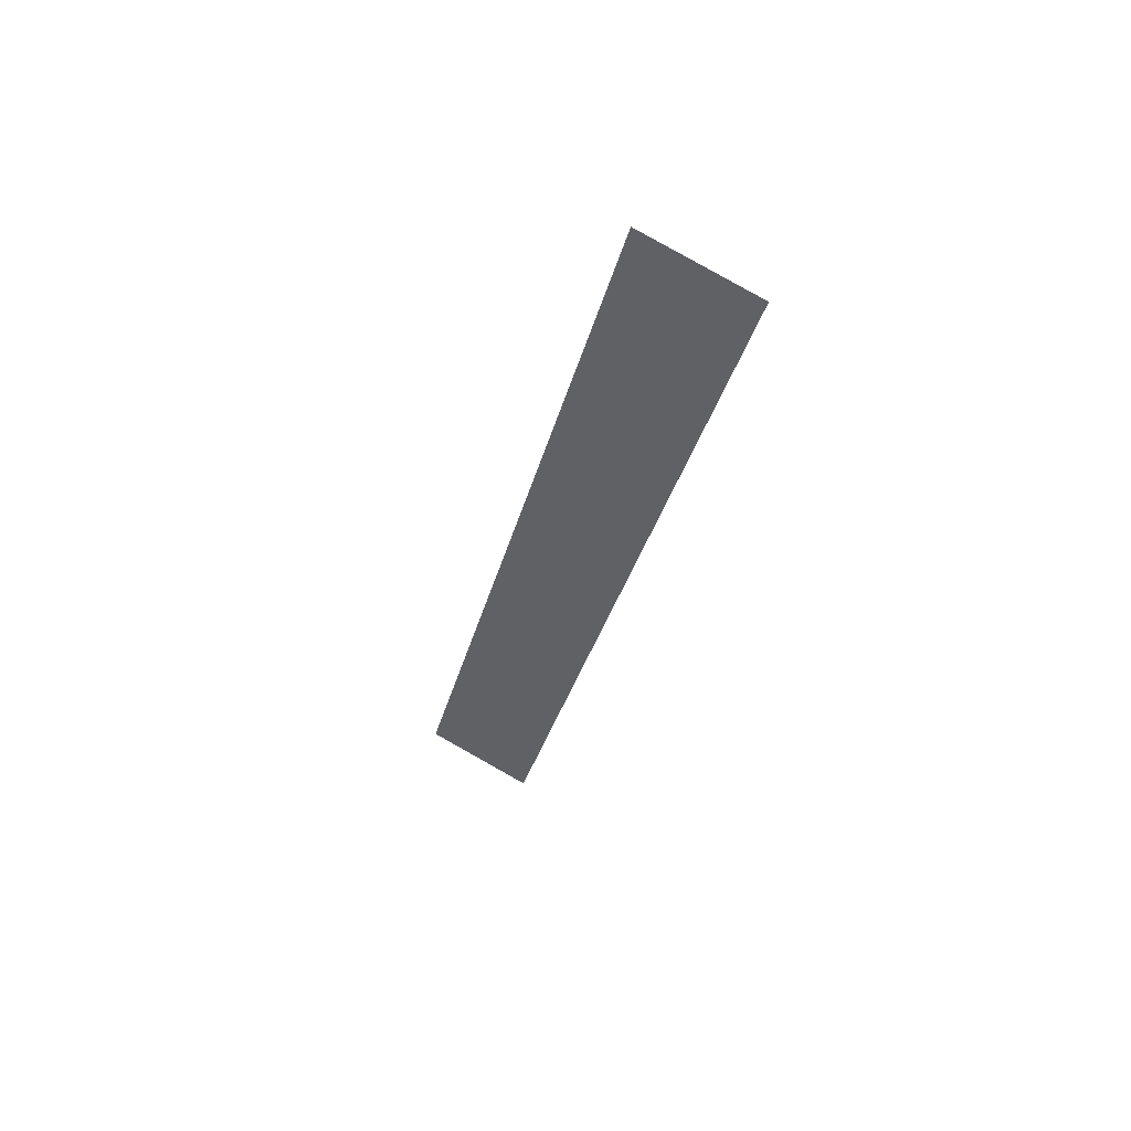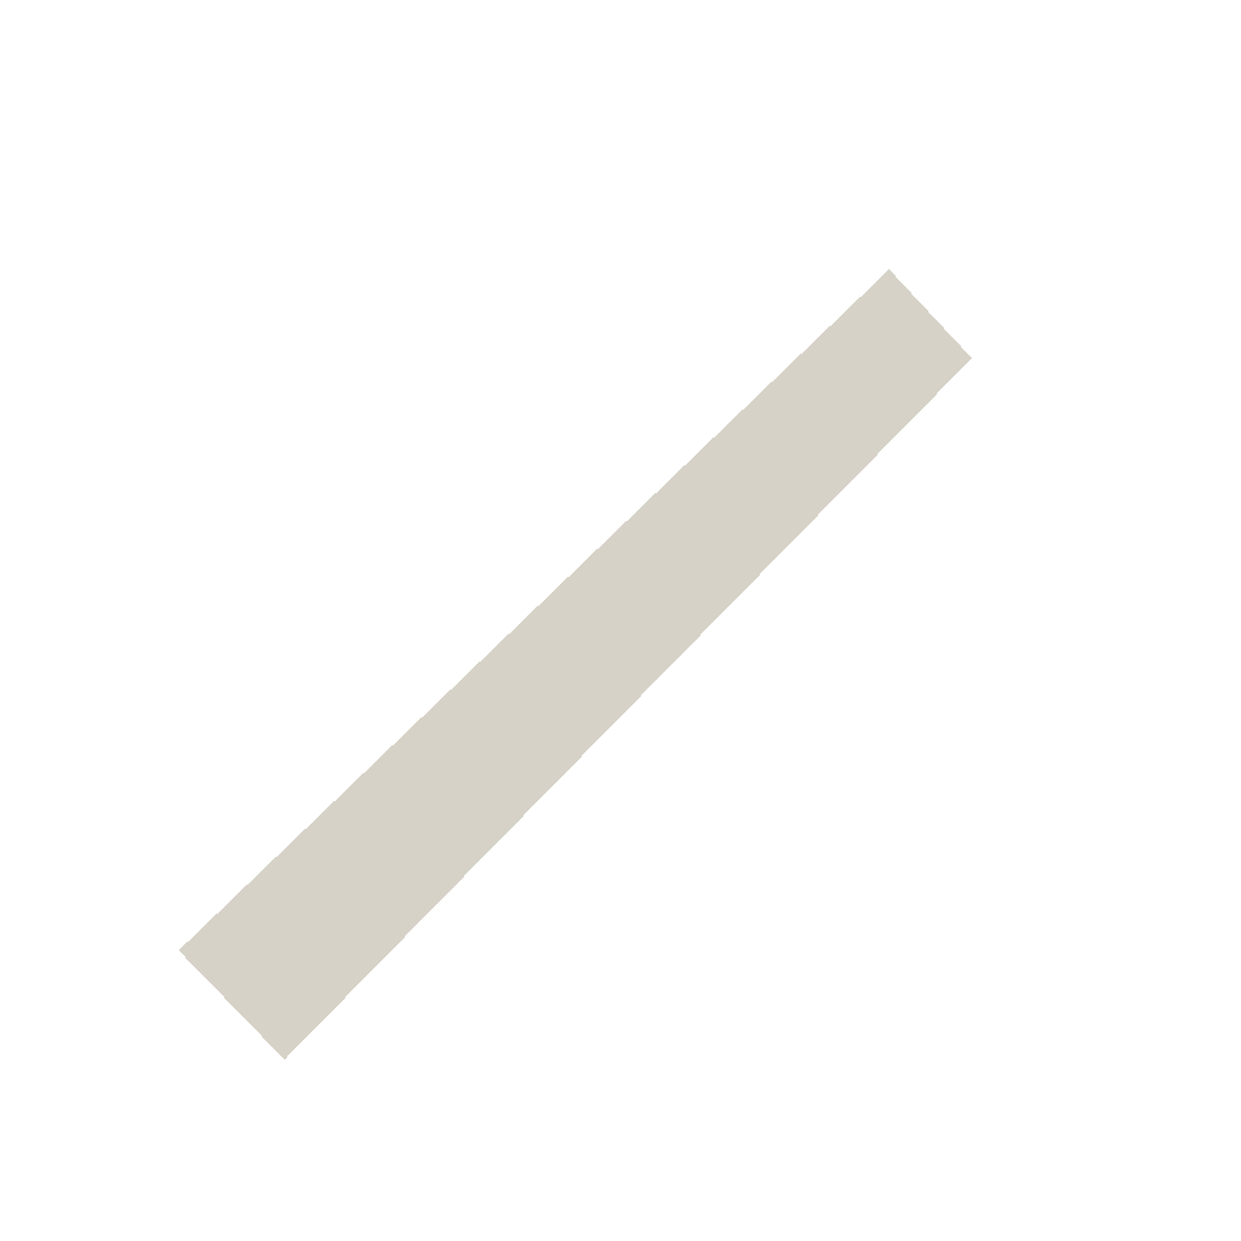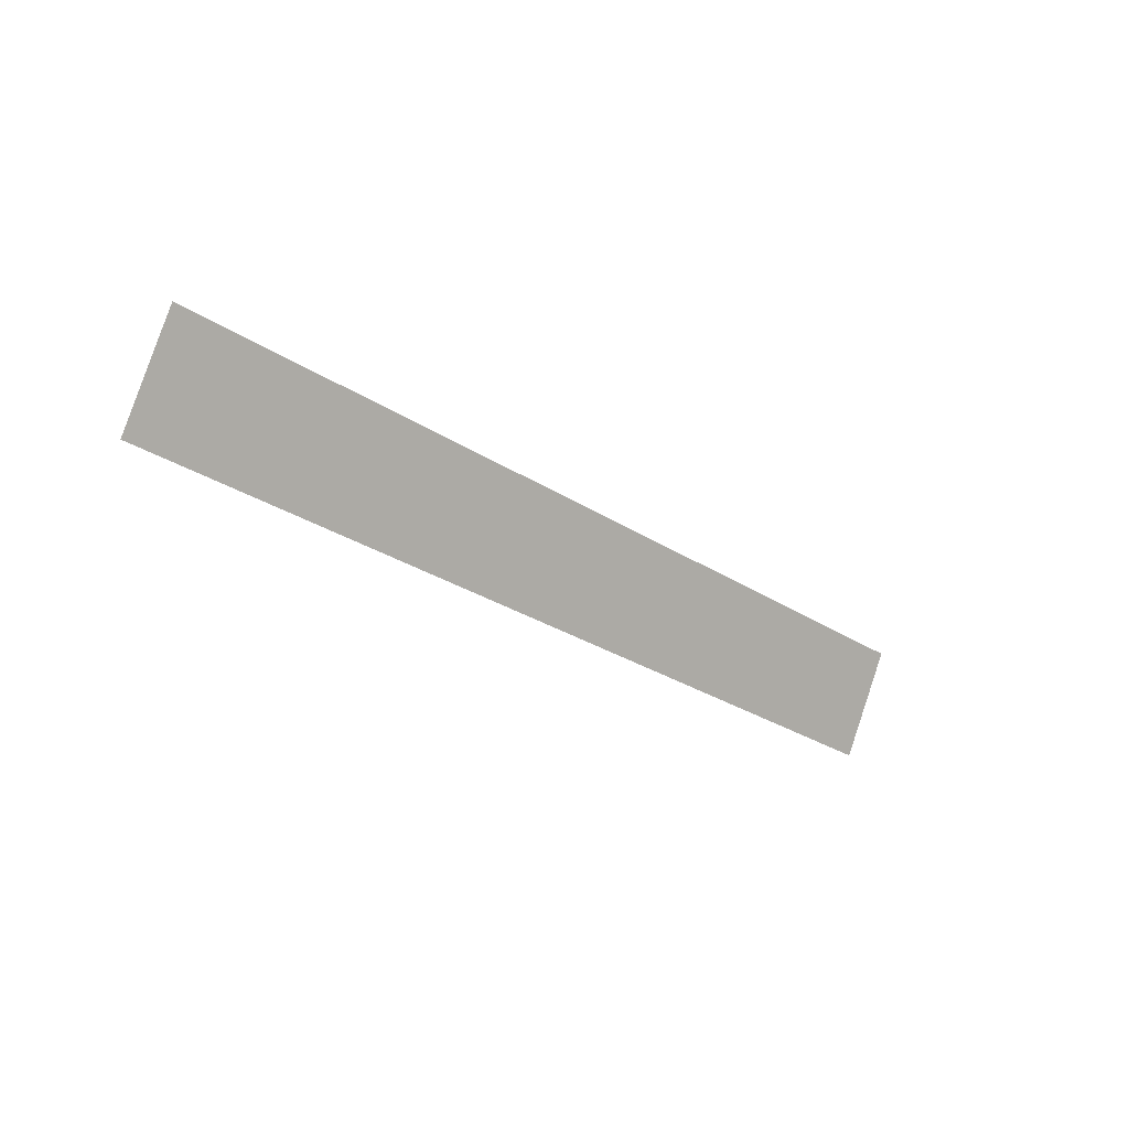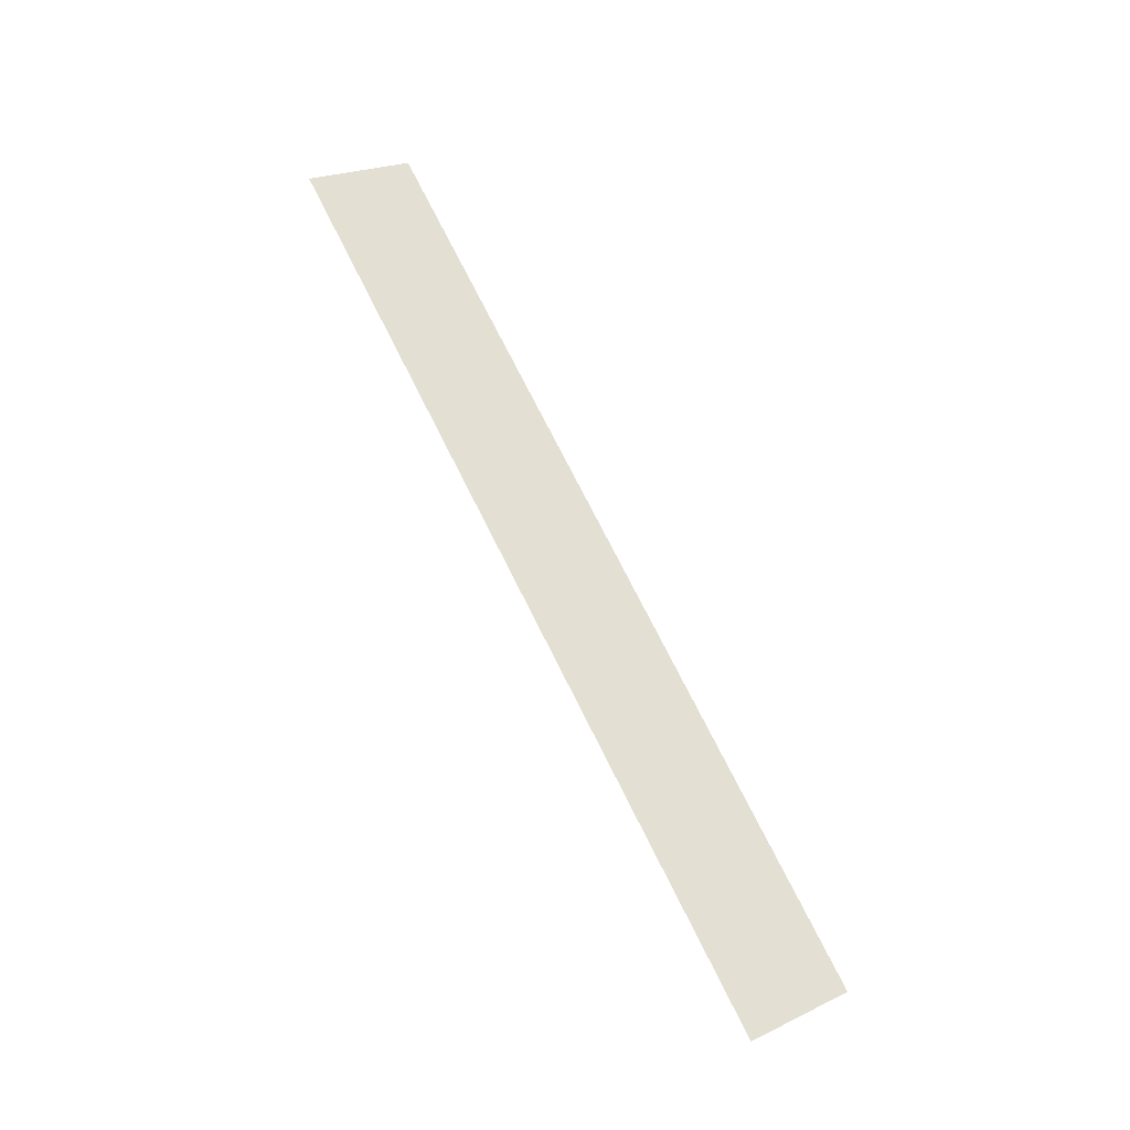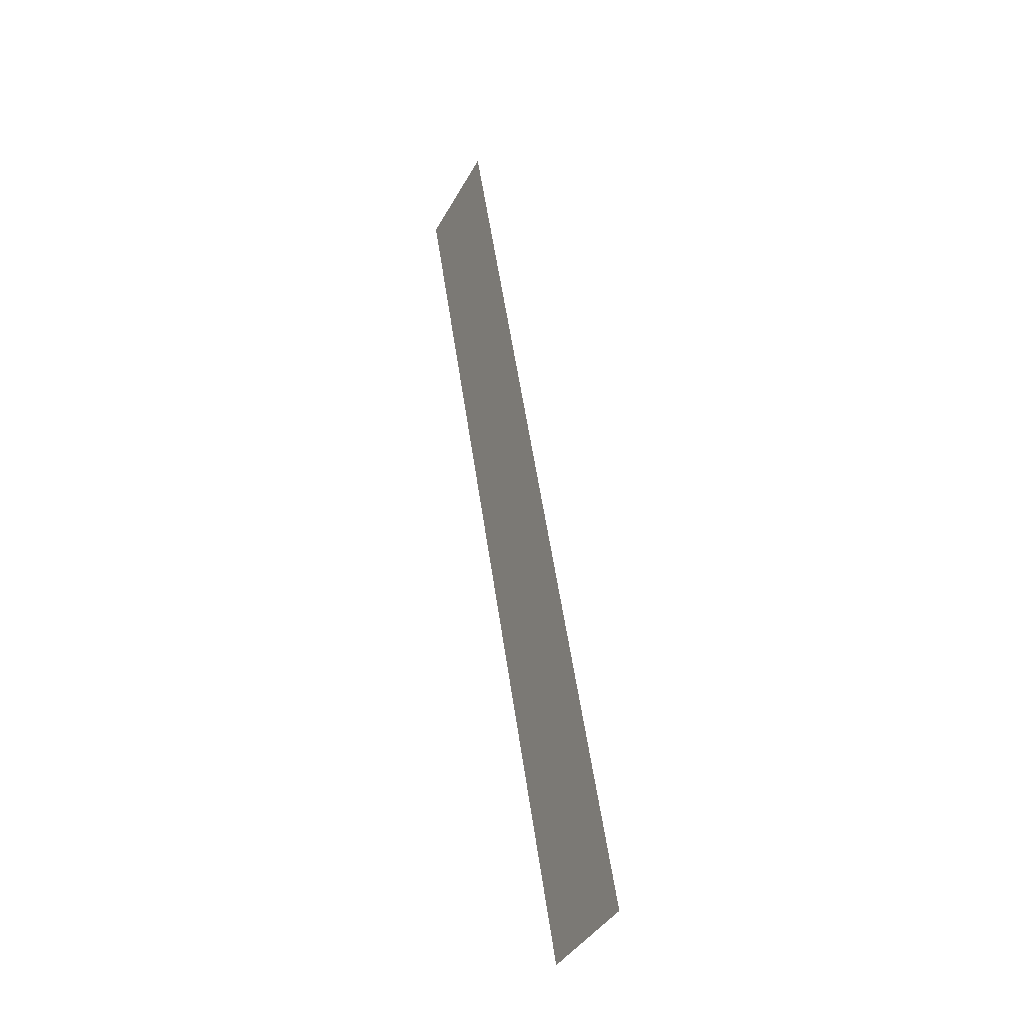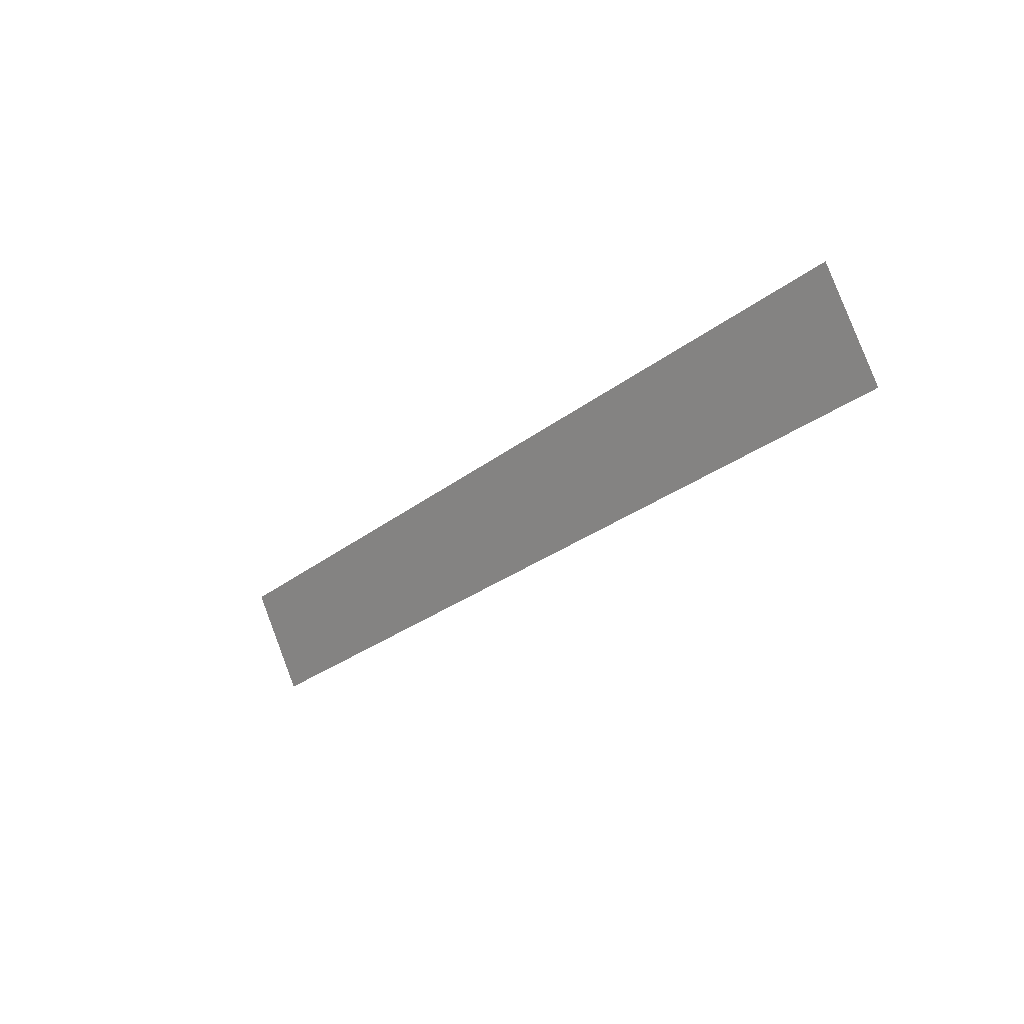
<metadata>
{"format":"obj","ext":"obj","renderer":"f3d","projection":"perspective","resolution":1024,"background":"white","views":[{"elev":-29.3,"azim":-102.3,"up":"+Z"},{"elev":55.2,"azim":-50.3,"up":"+Z"},{"elev":-27.2,"azim":-45.5,"up":"+Y"},{"elev":73.0,"azim":-116.5,"up":"+Z"},{"elev":54.1,"azim":-98.1,"up":"+Y"},{"elev":-25.4,"azim":52.2,"up":"+Y"}]}
</metadata>
<code>
o plate2
v 4 -1.37 -3.288
v 4 -0.4765 -2.839
v -4 -0.4765 -2.839
v -4 -0.4765 -2.839
v -4 -1.37 -3.288
v 4 -1.37 -3.288
g plate2_plate2_mtl2
f 1 2 3
f 4 5 6

</code>
